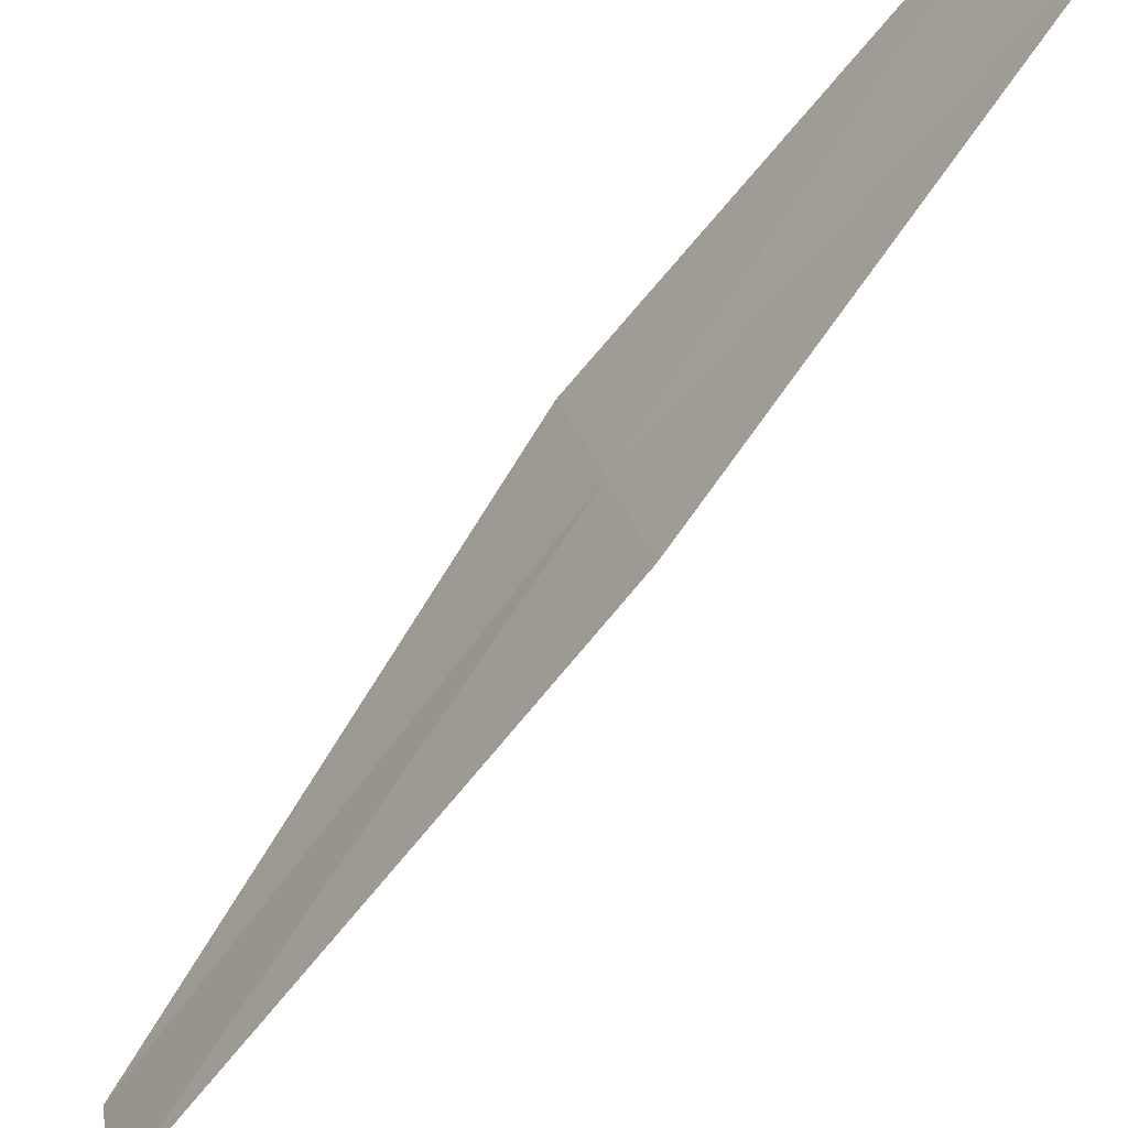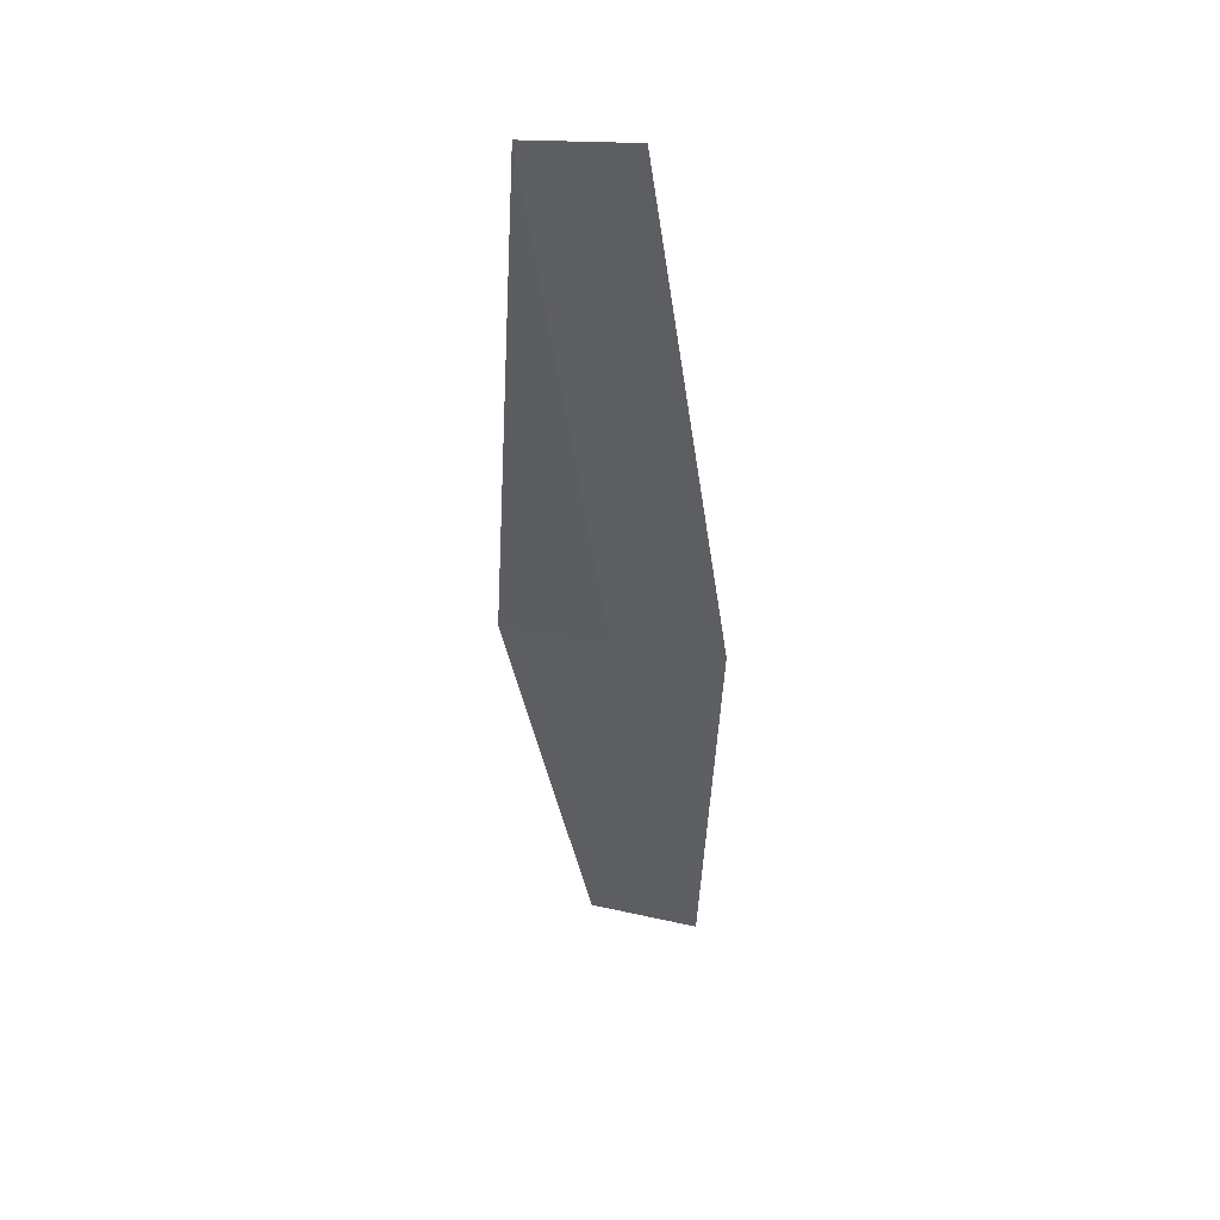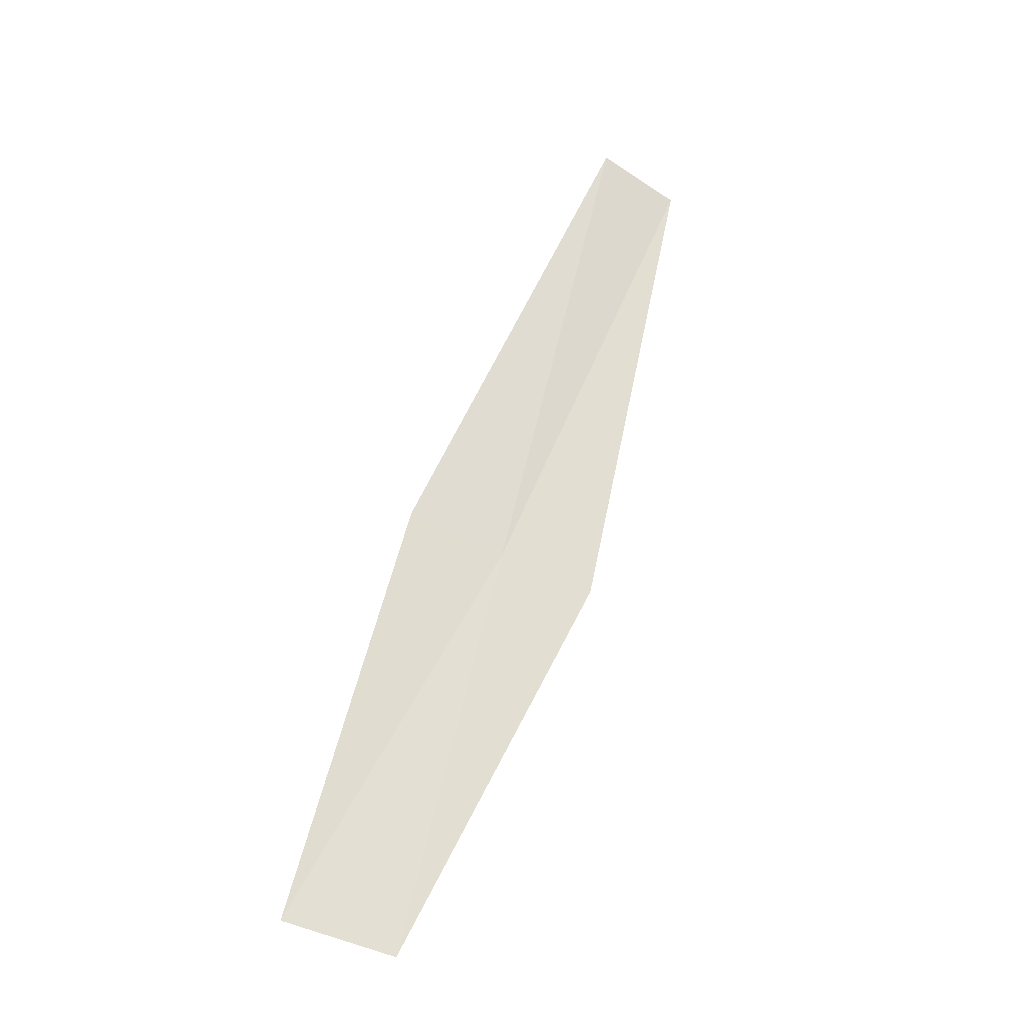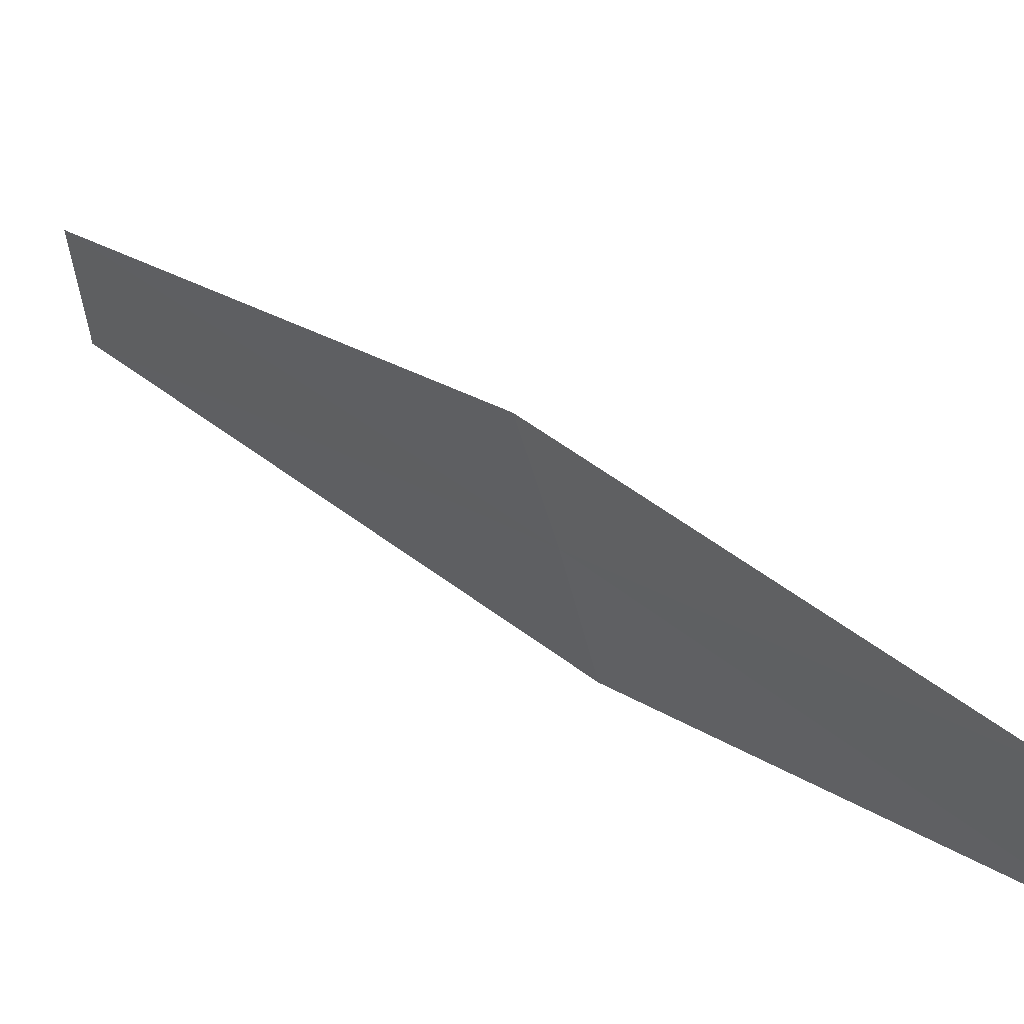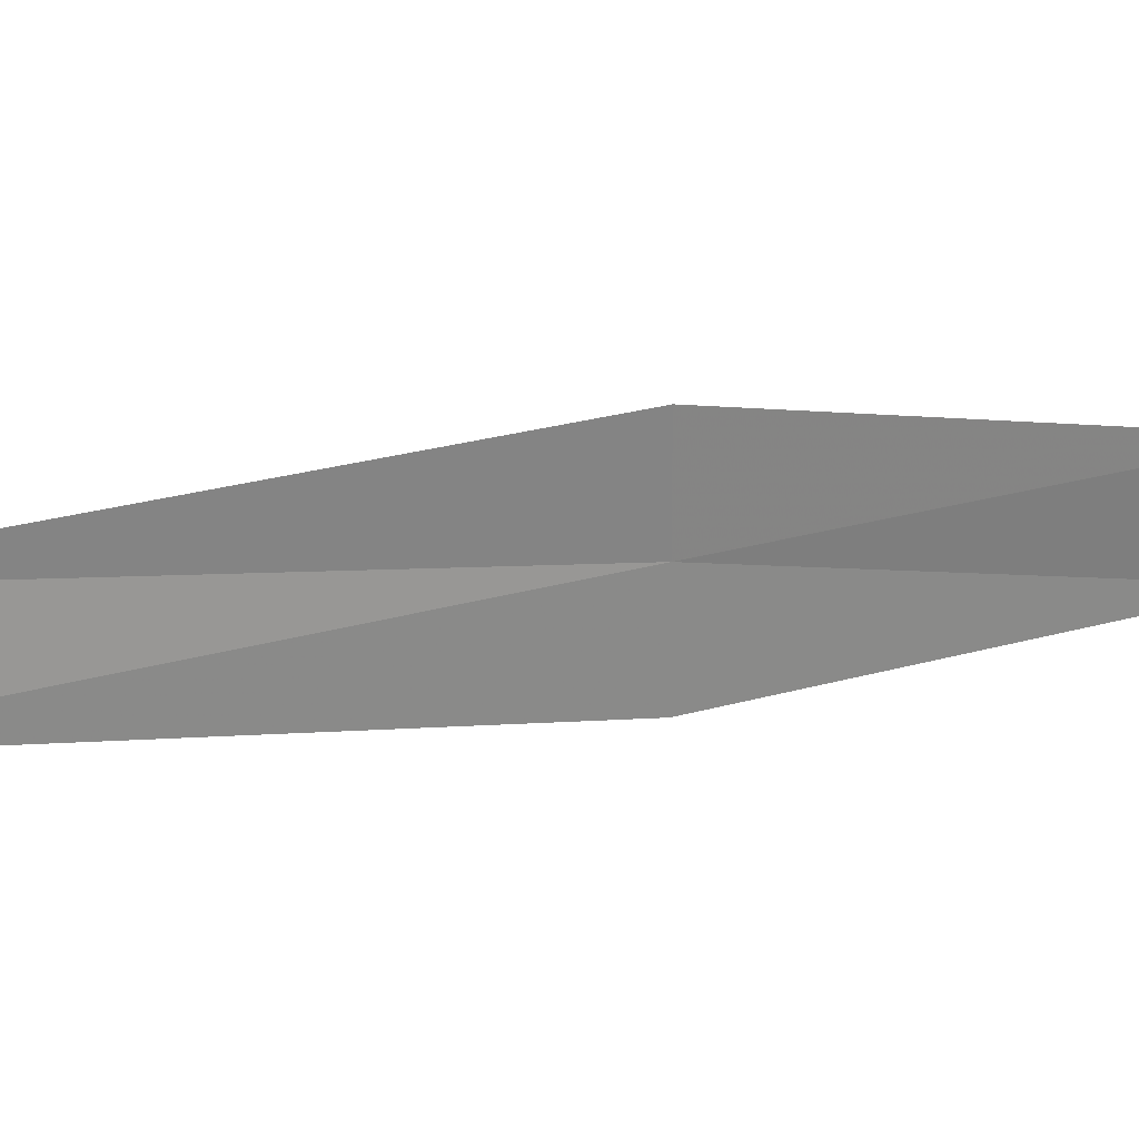
<metadata>
{"format":"obj","ext":"obj","renderer":"f3d","projection":"perspective","resolution":1024,"background":"white","views":[{"elev":-62.8,"azim":-8.8,"up":"+Z"},{"elev":75.5,"azim":82.3,"up":"+Y"},{"elev":-55.7,"azim":-134.3,"up":"+Y"},{"elev":27.2,"azim":-13.9,"up":"+Z"},{"elev":12.3,"azim":-88.8,"up":"+Z"}]}
</metadata>
<code>
v 88.71 184.1 13.87
v 89.15 184.1 12.22
v 84.91 192.5 12.93
v 84.66 192.5 14.47
v 88.22 184.1 15.47
v 91.64 177.6 14.59
v 92.25 177.6 12.89
f 1 2 3
f 1 3 4
f 1 4 5
f 1 5 6
f 1 6 7
f 1 7 2

</code>
